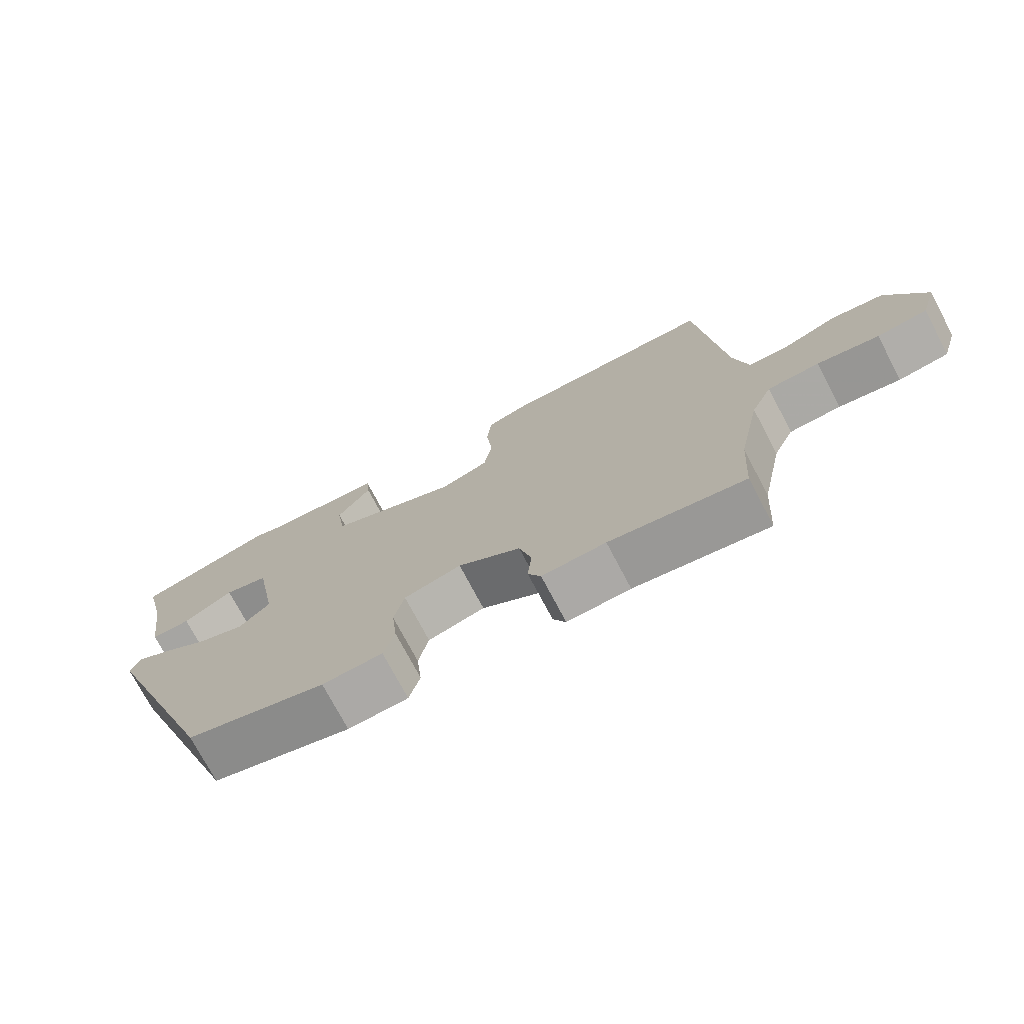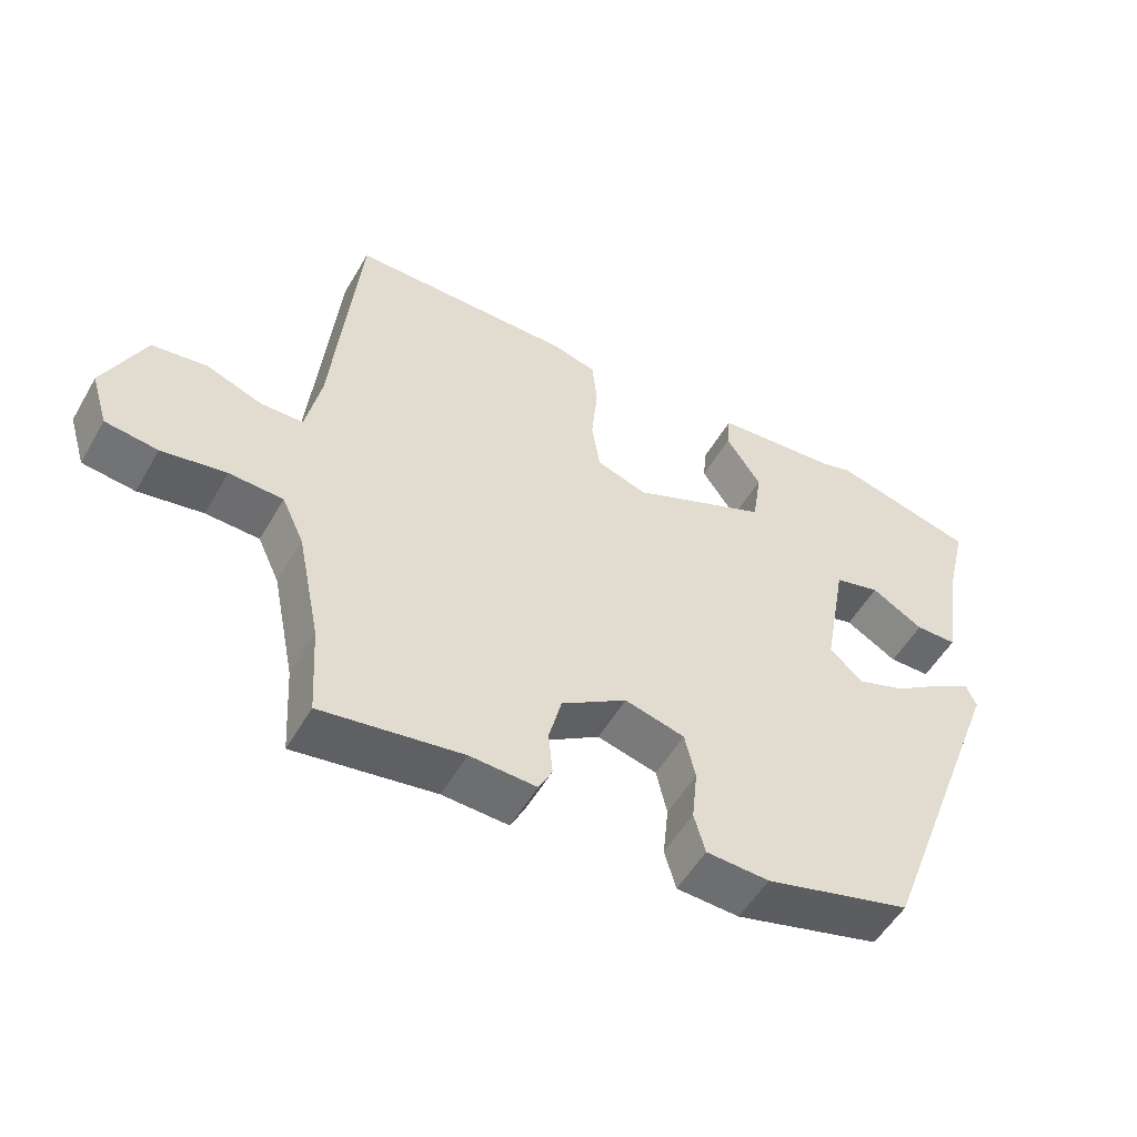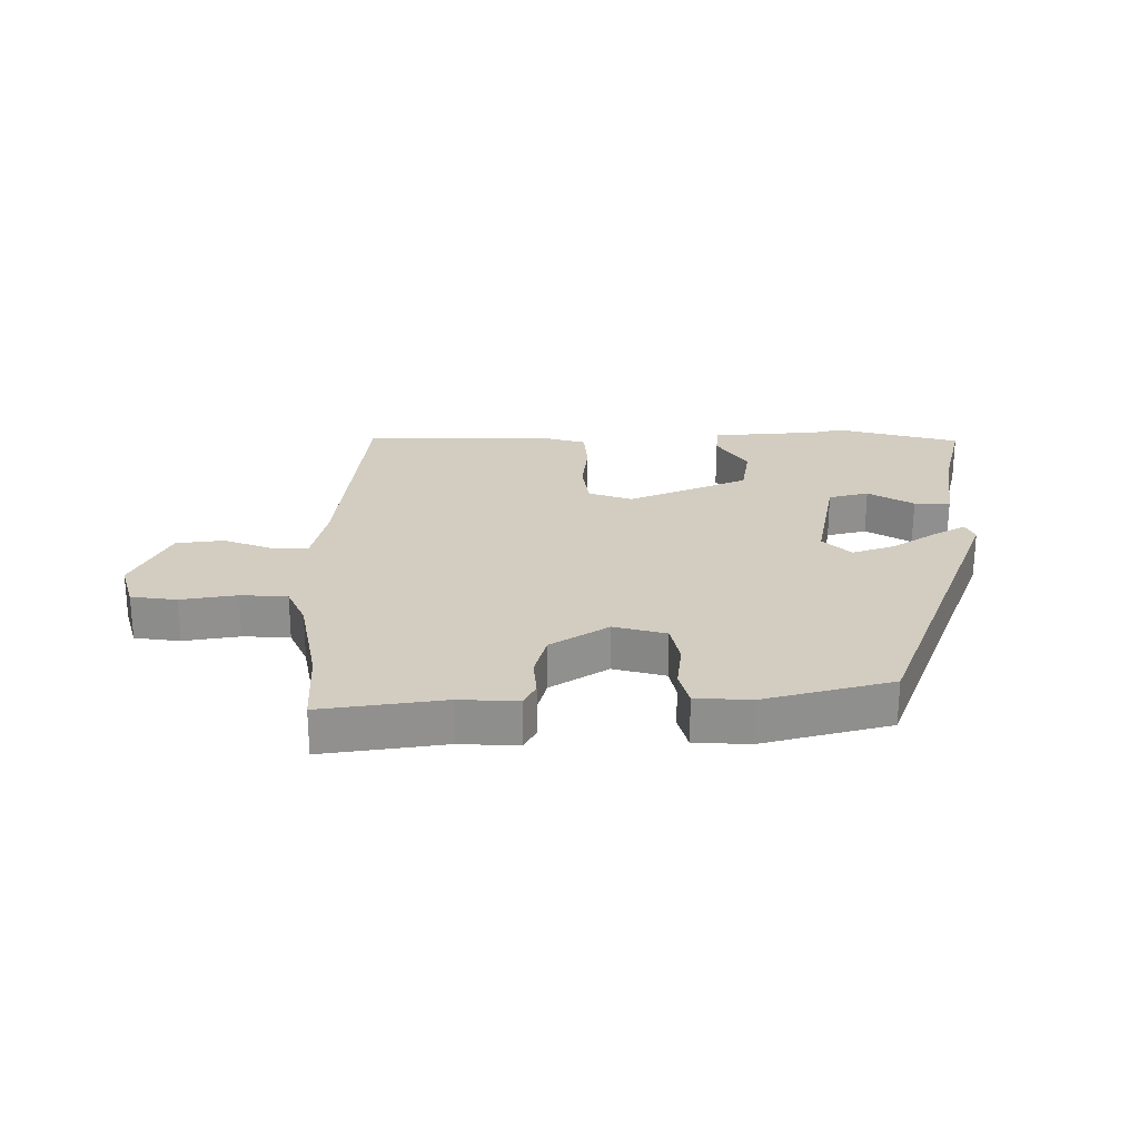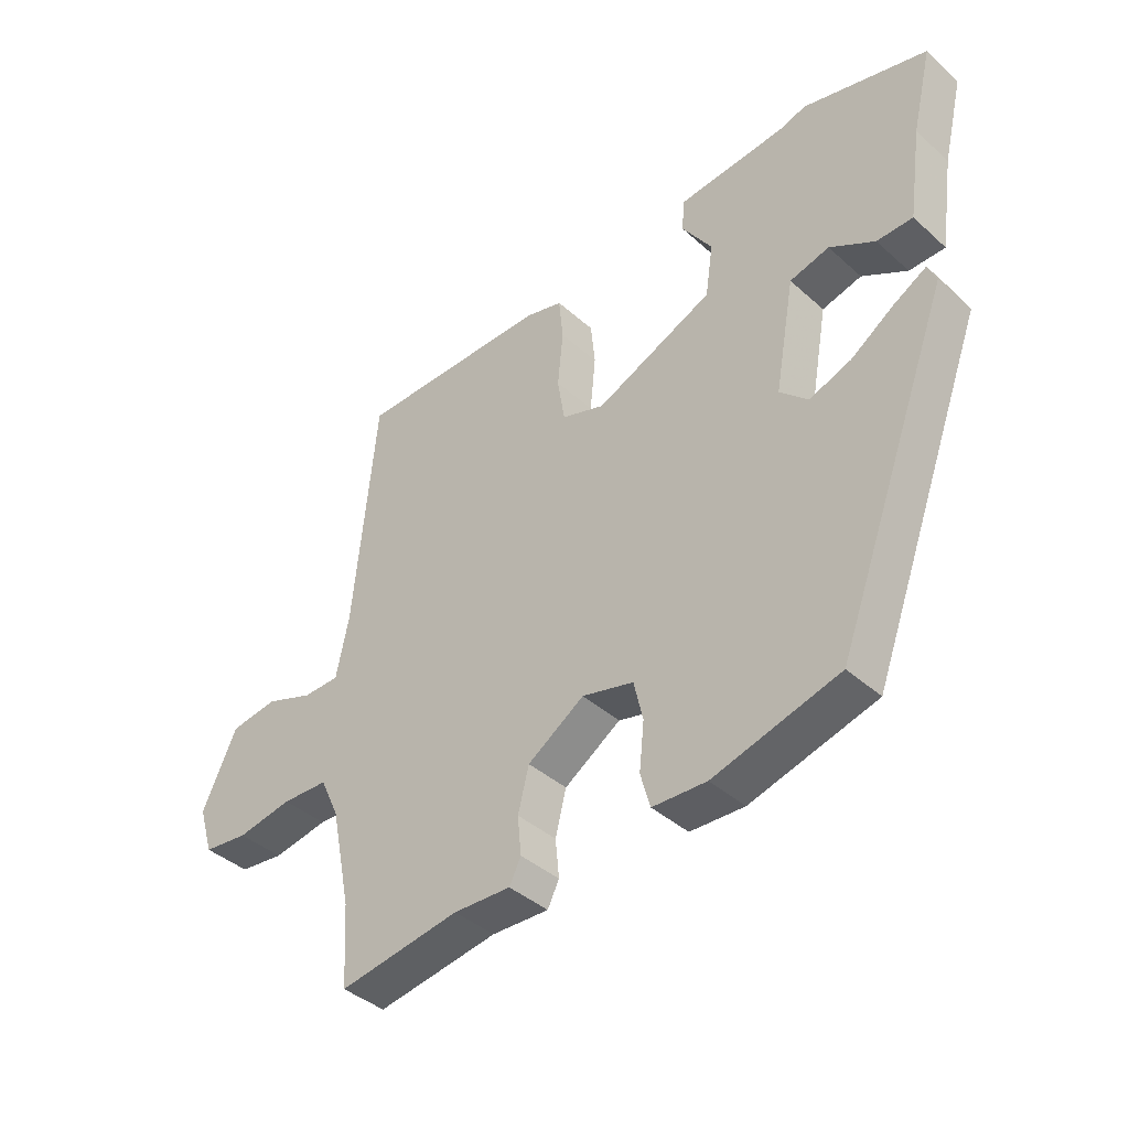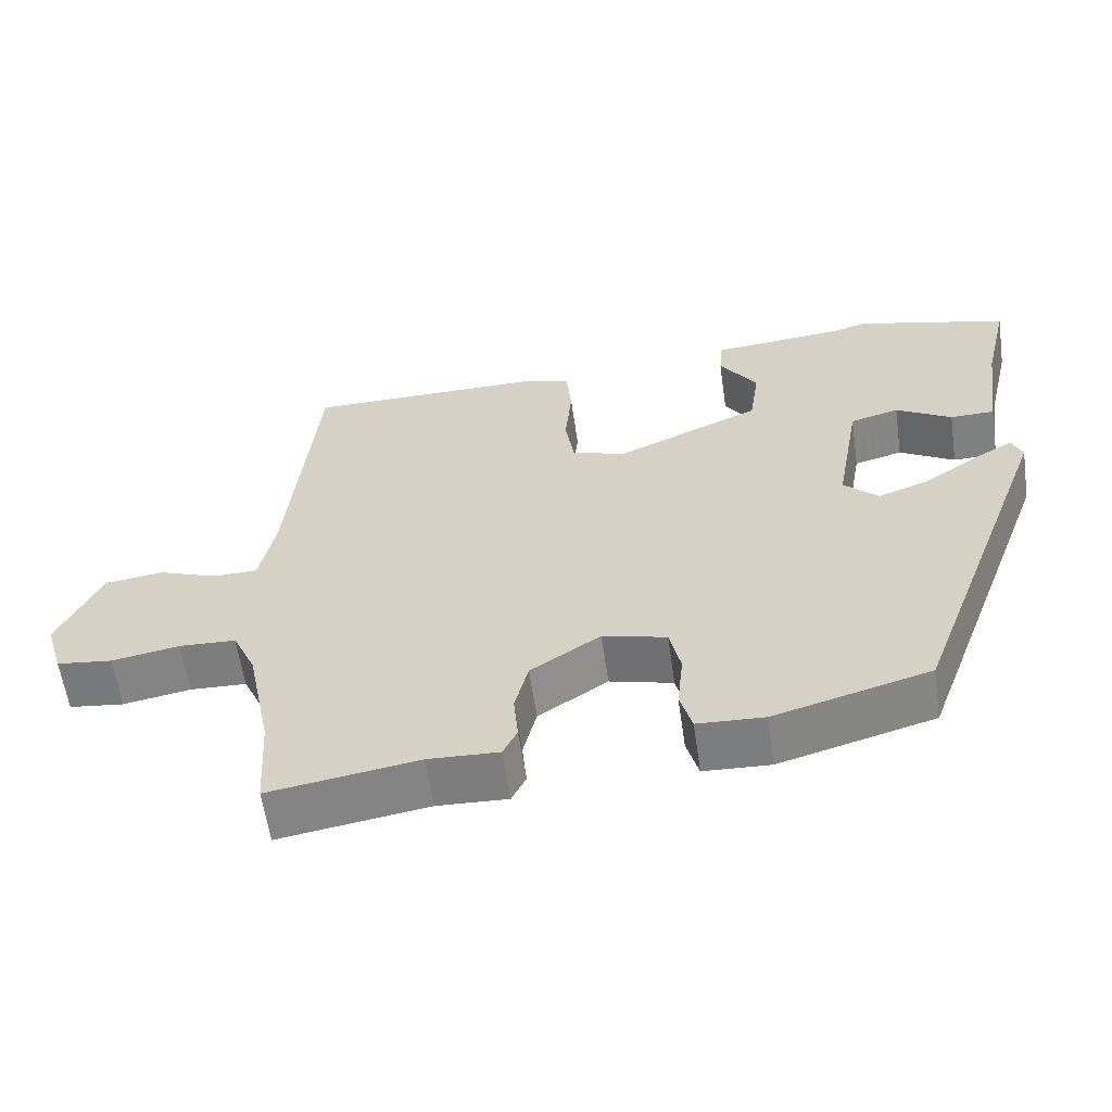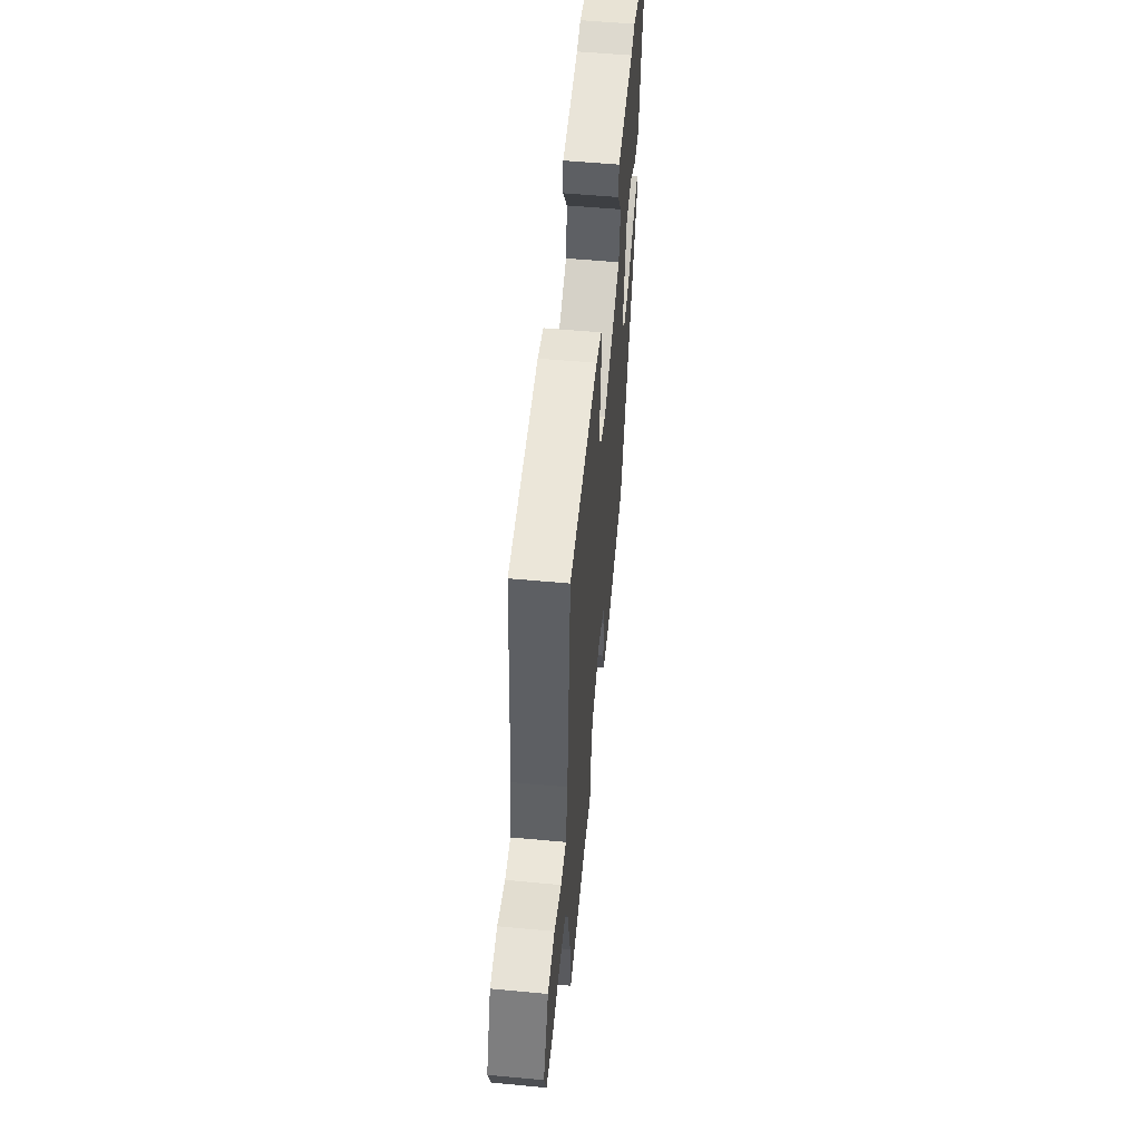
<metadata>
{"format":"obj","ext":"obj","renderer":"f3d","projection":"perspective","resolution":1024,"background":"white","views":[{"elev":-74.2,"azim":27.8,"up":"+Z"},{"elev":-53.2,"azim":150.5,"up":"+Z"},{"elev":24.7,"azim":-179.5,"up":"+Y"},{"elev":-40.3,"azim":-137.5,"up":"+Z"},{"elev":-59.7,"azim":-171.8,"up":"+Z"},{"elev":54.9,"azim":95.6,"up":"+Z"}]}
</metadata>
<code>
v -0.323 0.07 -0.443
v -0.514 0.07 0.067
v -0.5 0.07 0.1
v -0.447 0.07 0.07
v -0.375 0.07 0.021
v -0.306 0.07 -0.004
v -0.26 0.07 0.04
v -0.293 0.07 0.223
v -0.358 0.07 0.24
v -0.432 0.07 0.197
v -0.491 0.07 0.198
v -0.513 0.07 0.35
v -0.546 0.07 0.488
v -0.342 0.07 0.541
v -0.298 0.07 0.528
v -0.12 0.07 0.512
v -0.115 0.07 0.459
v -0.165 0.07 0.384
v -0.152 0.07 0.297
v 0.042 0.07 0.212
v 0.113 0.07 0.236
v 0.125 0.07 0.311
v 0.116 0.07 0.403
v 0.123 0.07 0.475
v 0.185 0.07 0.492
v 0.503 0.07 0.491
v 0.54 0.07 0.107
v 0.561 0.07 0.006
v 0.621 0.07 0.005
v 0.7 0.07 0.034
v 0.778 0.07 0.023
v 0.835 0.07 -0.1
v 0.811 0.07 -0.178
v 0.737 0.07 -0.187
v 0.646 0.07 -0.171
v 0.57 0.07 -0.174
v 0.539 0.07 -0.241
v 0.506 0.07 -0.402
v 0.498 0.07 -0.534
v 0.299 0.07 -0.503
v 0.205 0.07 -0.507
v 0.186 0.07 -0.469
v 0.192 0.07 -0.406
v 0.174 0.07 -0.335
v 0.081 0.07 -0.274
v -0.004 0.07 -0.296
v -0.019 0.07 -0.362
v -0.011 0.07 -0.439
v -0.027 0.07 -0.496
v -0.116 0.07 -0.5
v -0.323 0 -0.443
v -0.514 0 0.067
v -0.5 0 0.1
v -0.447 0 0.07
v -0.375 0 0.021
v -0.306 0 -0.004
v -0.26 0 0.04
v -0.293 0 0.223
v -0.358 0 0.24
v -0.432 0 0.197
v -0.491 0 0.198
v -0.513 0 0.35
v -0.546 0 0.488
v -0.342 0 0.541
v -0.298 0 0.528
v -0.12 0 0.512
v -0.115 0 0.459
v -0.165 0 0.384
v -0.152 0 0.297
v 0.042 0 0.212
v 0.113 0 0.236
v 0.125 0 0.311
v 0.116 0 0.403
v 0.123 0 0.475
v 0.185 0 0.492
v 0.503 0 0.491
v 0.54 0 0.107
v 0.561 0 0.006
v 0.621 0 0.005
v 0.7 0 0.034
v 0.778 0 0.023
v 0.835 0 -0.1
v 0.811 0 -0.178
v 0.737 0 -0.187
v 0.646 0 -0.171
v 0.57 0 -0.174
v 0.539 0 -0.241
v 0.506 0 -0.402
v 0.498 0 -0.534
v 0.299 0 -0.503
v 0.205 0 -0.507
v 0.186 0 -0.469
v 0.192 0 -0.406
v 0.174 0 -0.335
v 0.081 0 -0.274
v -0.004 0 -0.296
v -0.019 0 -0.362
v -0.011 0 -0.439
v -0.027 0 -0.496
v -0.116 0 -0.5
f 47 48 49 50
f 46 47 50 1
f 40 41 42 43
f 38 39 40 43
f 37 38 43 44
f 36 37 44 45
f 32 33 34 35
f 32 35 36
f 29 30 31 32
f 28 29 32 36
f 27 28 36 45
f 22 23 24 25
f 21 22 25 26
f 15 16 17 18
f 15 18 19
f 12 13 14 15
f 12 15 19
f 9 10 11 12
f 8 9 12 19
f 7 8 19 20
f 2 3 4 5
f 46 1 2 5
f 46 5 6
f 21 26 27 45
f 20 21 45 46
f 6 7 20 46
f 100 99 98 97
f 51 100 97 96
f 93 92 91 90
f 93 90 89 88
f 94 93 88 87
f 95 94 87 86
f 85 84 83 82
f 86 85 82
f 82 81 80 79
f 86 82 79 78
f 95 86 78 77
f 75 74 73 72
f 76 75 72 71
f 68 67 66 65
f 69 68 65
f 65 64 63 62
f 69 65 62
f 62 61 60 59
f 69 62 59 58
f 70 69 58 57
f 55 54 53 52
f 55 52 51 96
f 56 55 96
f 95 77 76 71
f 96 95 71 70
f 96 70 57 56
f 1 51 52 2
f 2 52 53 3
f 3 53 54 4
f 4 54 55 5
f 5 55 56 6
f 6 56 57 7
f 7 57 58 8
f 8 58 59 9
f 9 59 60 10
f 10 60 61 11
f 11 61 62 12
f 12 62 63 13
f 13 63 64 14
f 14 64 65 15
f 15 65 66 16
f 16 66 67 17
f 17 67 68 18
f 18 68 69 19
f 19 69 70 20
f 20 70 71 21
f 21 71 72 22
f 22 72 73 23
f 23 73 74 24
f 24 74 75 25
f 25 75 76 26
f 26 76 77 27
f 27 77 78 28
f 28 78 79 29
f 29 79 80 30
f 30 80 81 31
f 31 81 82 32
f 32 82 83 33
f 33 83 84 34
f 34 84 85 35
f 35 85 86 36
f 36 86 87 37
f 37 87 88 38
f 38 88 89 39
f 39 89 90 40
f 40 90 91 41
f 41 91 92 42
f 42 92 93 43
f 43 93 94 44
f 44 94 95 45
f 45 95 96 46
f 46 96 97 47
f 47 97 98 48
f 48 98 99 49
f 49 99 100 50
f 50 100 51 1

</code>
